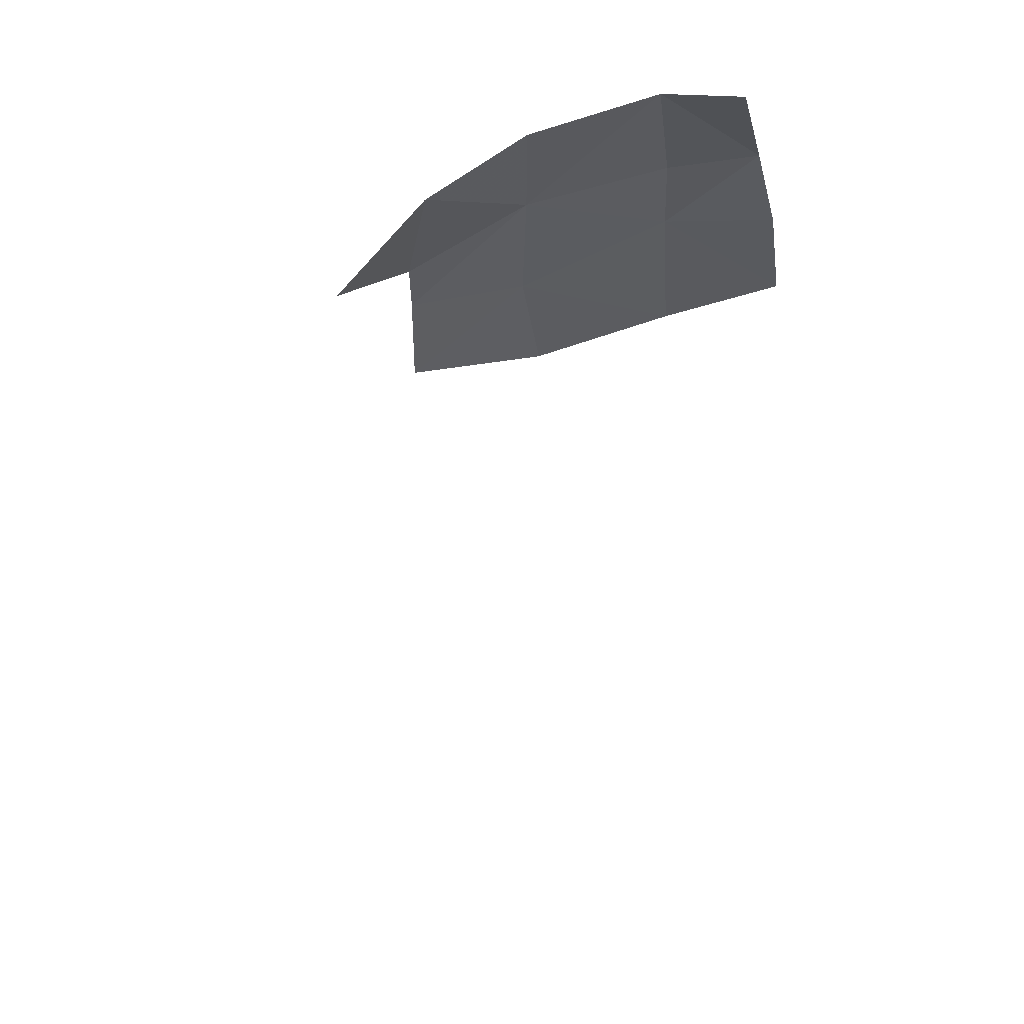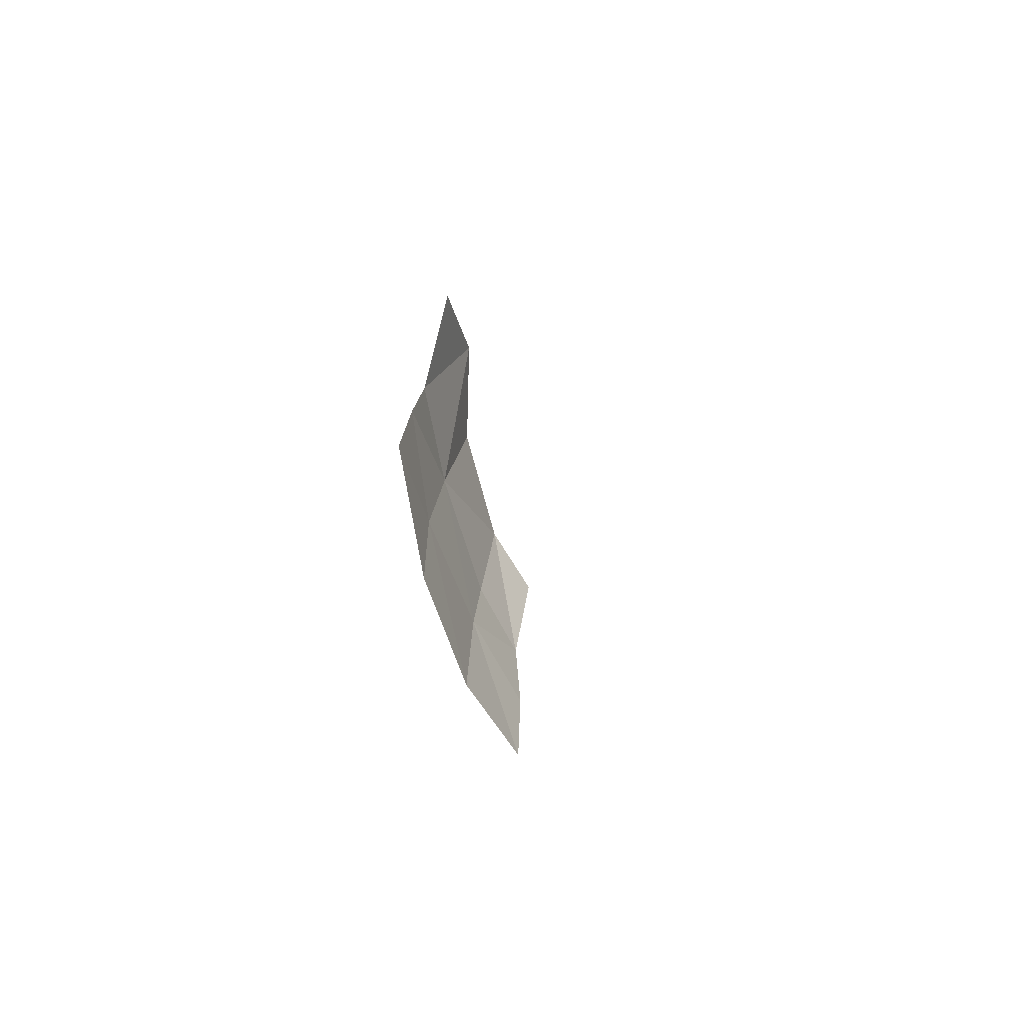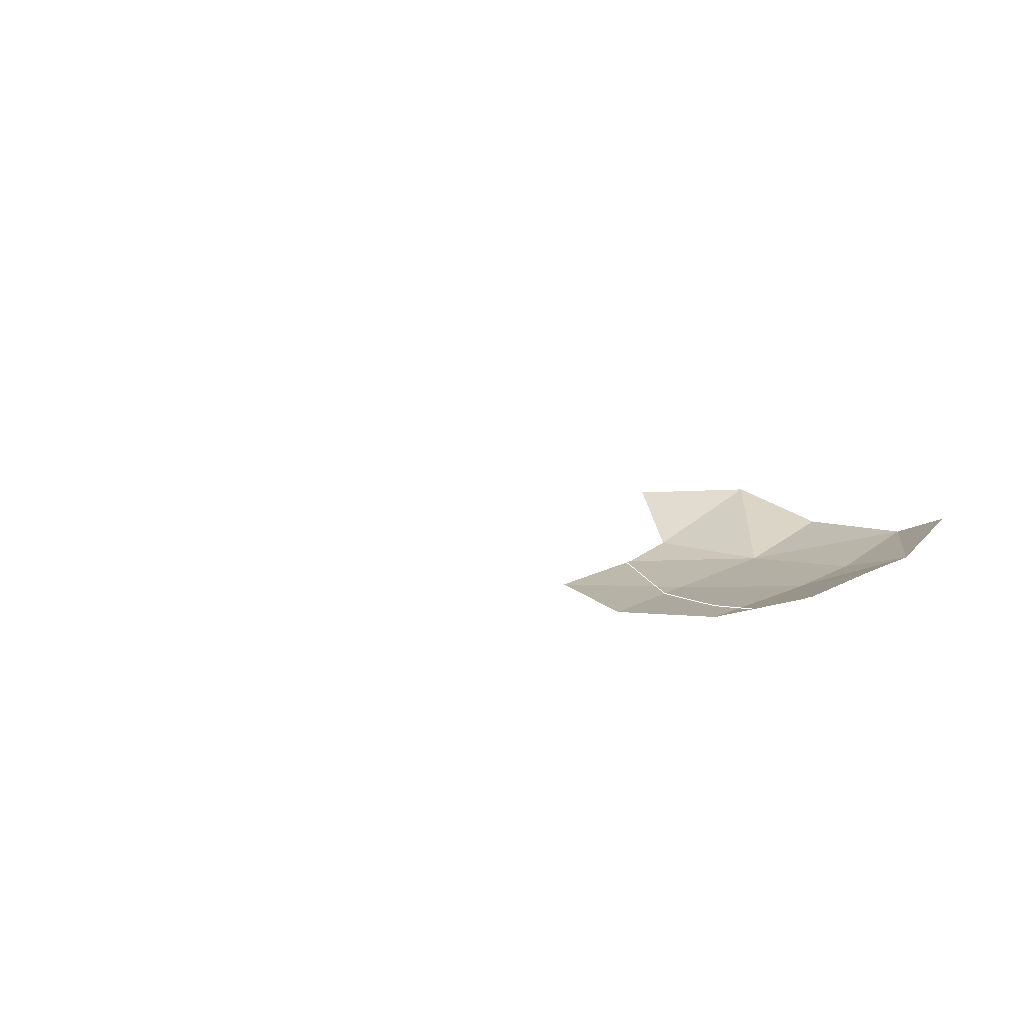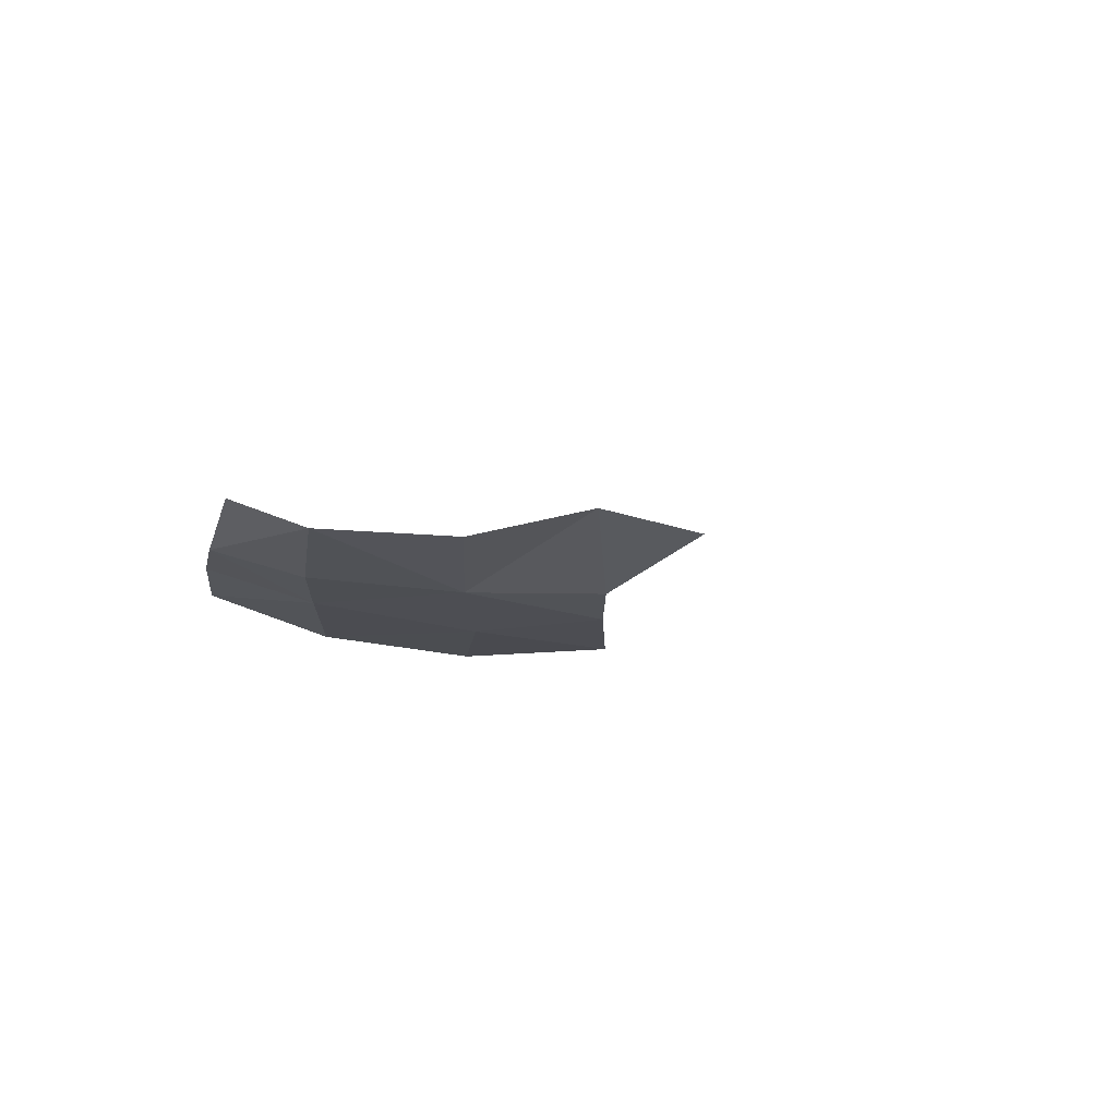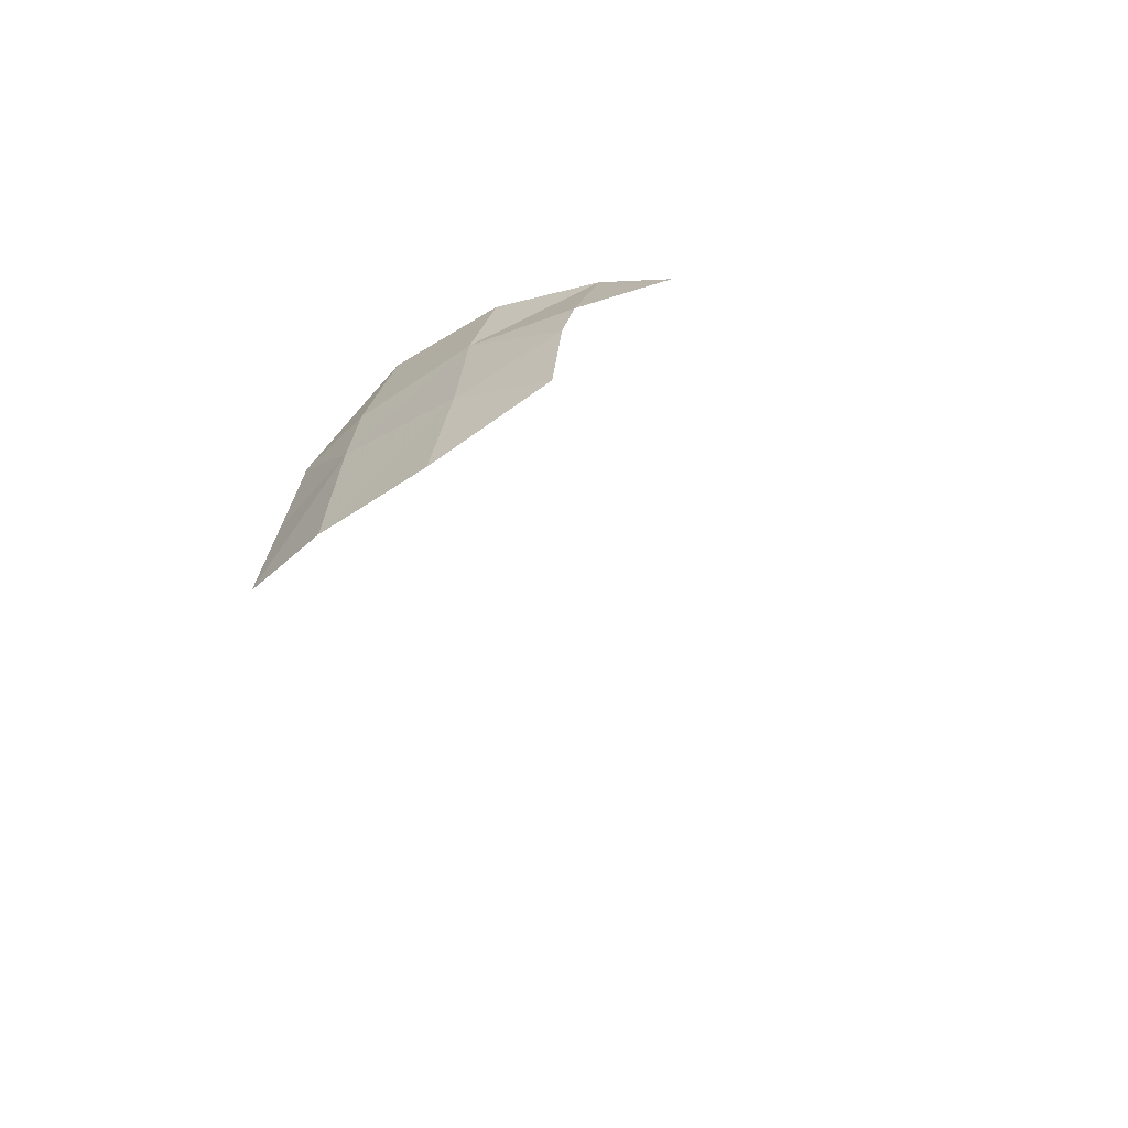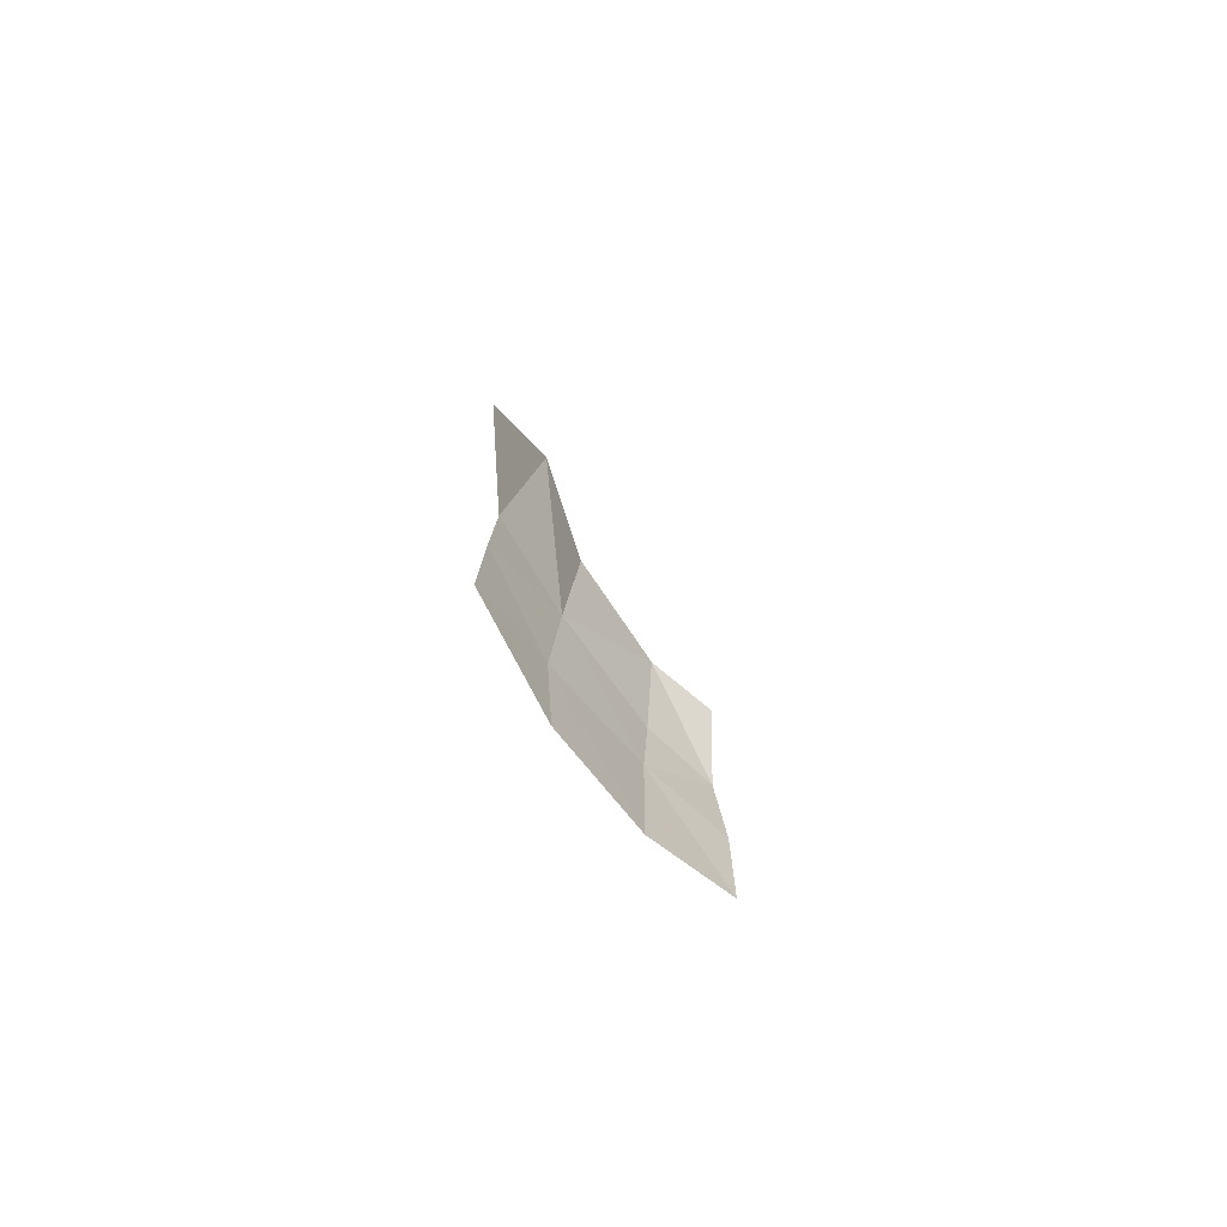
<metadata>
{"format":"obj","ext":"obj","renderer":"f3d","projection":"perspective","resolution":1024,"background":"white","views":[{"elev":51.6,"azim":-25.4,"up":"+Y"},{"elev":-71.1,"azim":-79.0,"up":"+Y"},{"elev":11.7,"azim":50.0,"up":"+Z"},{"elev":-10.6,"azim":-175.7,"up":"+Z"},{"elev":-56.4,"azim":-149.2,"up":"+Y"},{"elev":-74.1,"azim":-60.1,"up":"+Y"}]}
</metadata>
<code>
v 0.7814 0.5071 0.163 0.04945
v 0.3961 0.3535 0.09863 0.04572
v 0.2308 0.6364 0.1818 0.06749
v 0.547 0.2729 0.1172 0.0485
v 0.7204 0.778 0.1606 0.07357
v 0.519 0.773 0.1248 0.08039
v 0.6955 0.1992 0.1951 0.04604
v 0.2934 0.7167 0.179 0.07932
v 0.393 0.1106 0.1459 0.04287
v 0.6506 0.7024 0.13 0.08641
v 0.7418 0.6937 0.1611 0.06706
v 0.4088 0.8653 0.1711 0.09844
v 0.3314 0.7865 0.1659 0.09081
v 0.4099 0.7438 0.1273 0.08247
v 0.1633 0.5823 0.1946 0.0611
v 0.3886 0.1914 0.1289 0.04917
v 0.6547 0.4844 0.1232 0.05166
v 0.09487 0.5338 0.2046 0.05756
v 0.758 0.5977 0.1555 0.06534
v 0.5483 0.08123 0.212 0.04003
v 0.4193 0.5918 0.1059 0.07033
v 0.6876 0.873 0.1814 0.07938
v 0.5451 0.3544 0.1111 0.04325
v 0.5417 0.5559 0.1062 0.0758
v 0.4076 0.4332 0.109 0.04849
v 0.6893 0.2841 0.1586 0.048
v 0.4157 0.6897 0.1157 0.07722
v 0.3911 0.284 0.1088 0.0477
v 0.6628 0.5696 0.1227 0.07504
v 0.8399 0.2354 0.3135 0.03207
v 0.8049 0.4232 0.1851 0.04481
v 0.5224 0.6613 0.1115 0.08186
v 0.623 0.8803 0.1561 0.08623
v 0.4221 0.5069 0.1017 0.05837
v 0.8268 0.2801 0.2602 0.04395
v 0.5377 0.4344 0.09789 0.04481
v 0.6661 0.4344 0.1308 0.04761
v 0.6847 0.364 0.1313 0.04388
v 0.6445 0.7754 0.1381 0.08641
v 0.544 0.197 0.1395 0.04556
v 0.5078 0.8757 0.1489 0.08668
v 0.7033 0.1285 0.2449 0.04219
v 0.8201 0.3499 0.2102 0.03989
v 0.5584 0.1302 0.1721 0.0421
l 30 35
l 35 43
l 43 31
l 31 1
l 1 19
l 29 17
l 17 37
l 37 38
l 38 26
l 26 7
l 7 42
l 24 36
l 36 23
l 23 4
l 4 40
l 40 44
l 44 20
l 21 34
l 34 25
l 25 2
l 2 28
l 28 16
l 16 9
l 13 8
l 8 3
l 3 15
l 15 18
f 10 11 19
f 10 19 29
f 5 10 11
f 5 10 39
f 5 33 39
f 5 22 33
f 24 29 32
f 10 29 32
f 10 32 6
f 6 39 33
f 6 41 33
f 6 10 39
f 41 12 6
f 41 6 12
f 12 6 14
f 6 14 27
f 6 27 32
f 32 21 24
f 32 21 27
f 13 12 14

</code>
